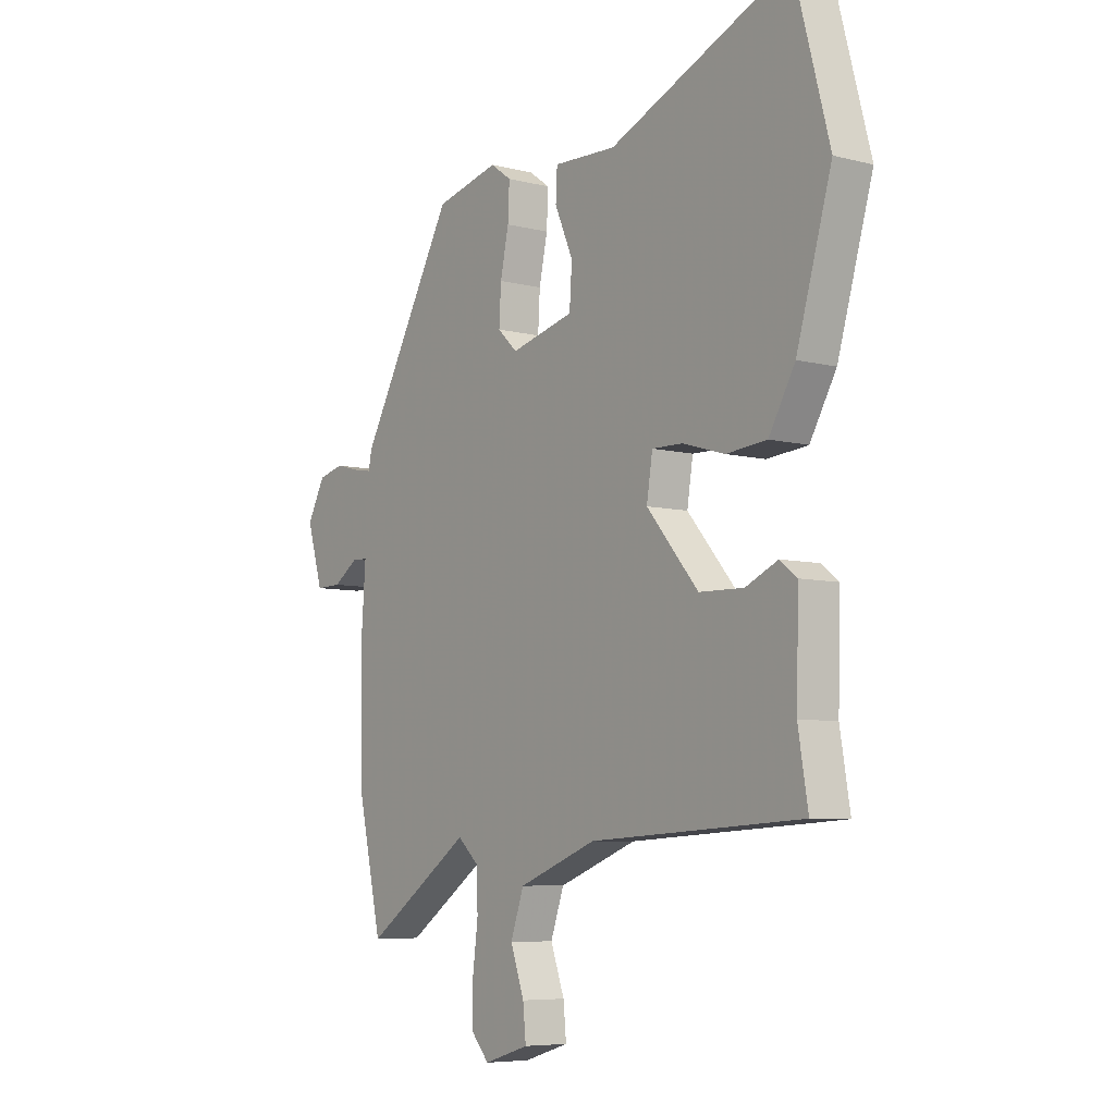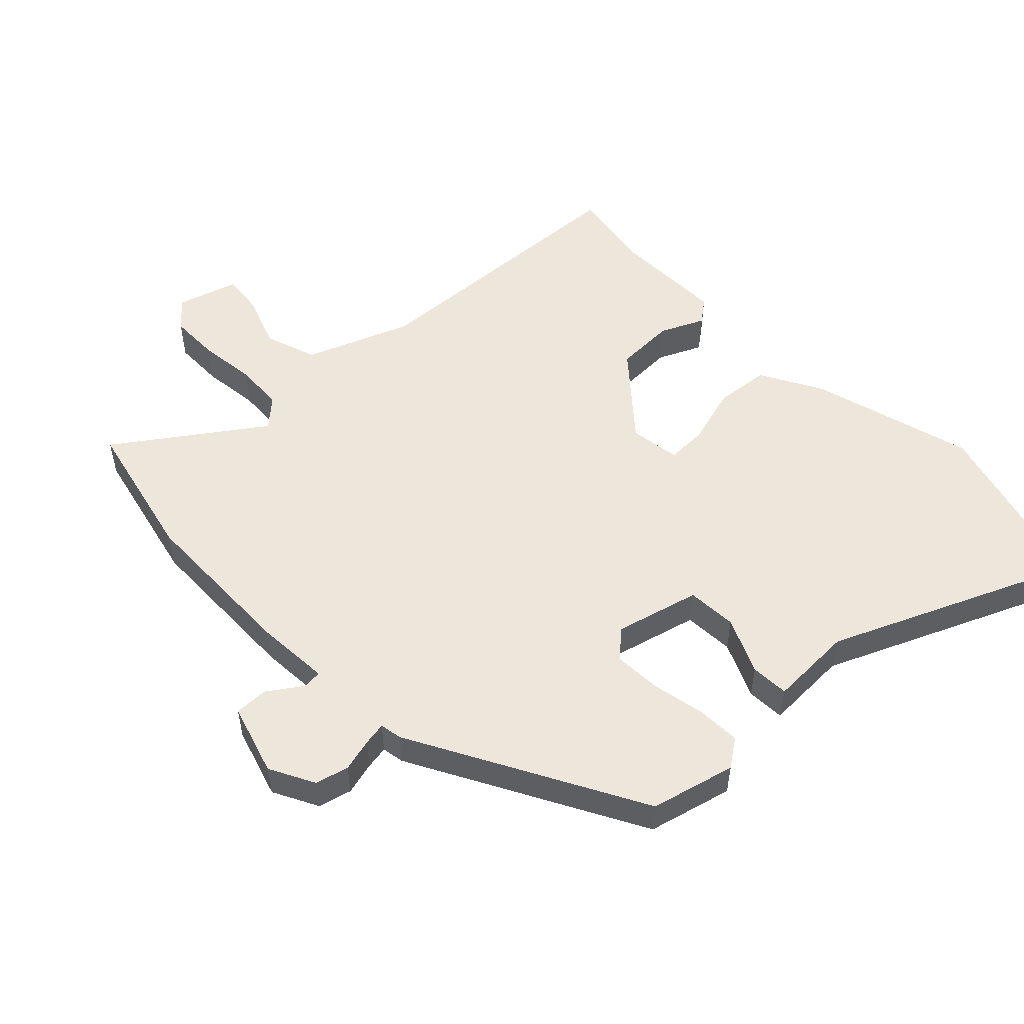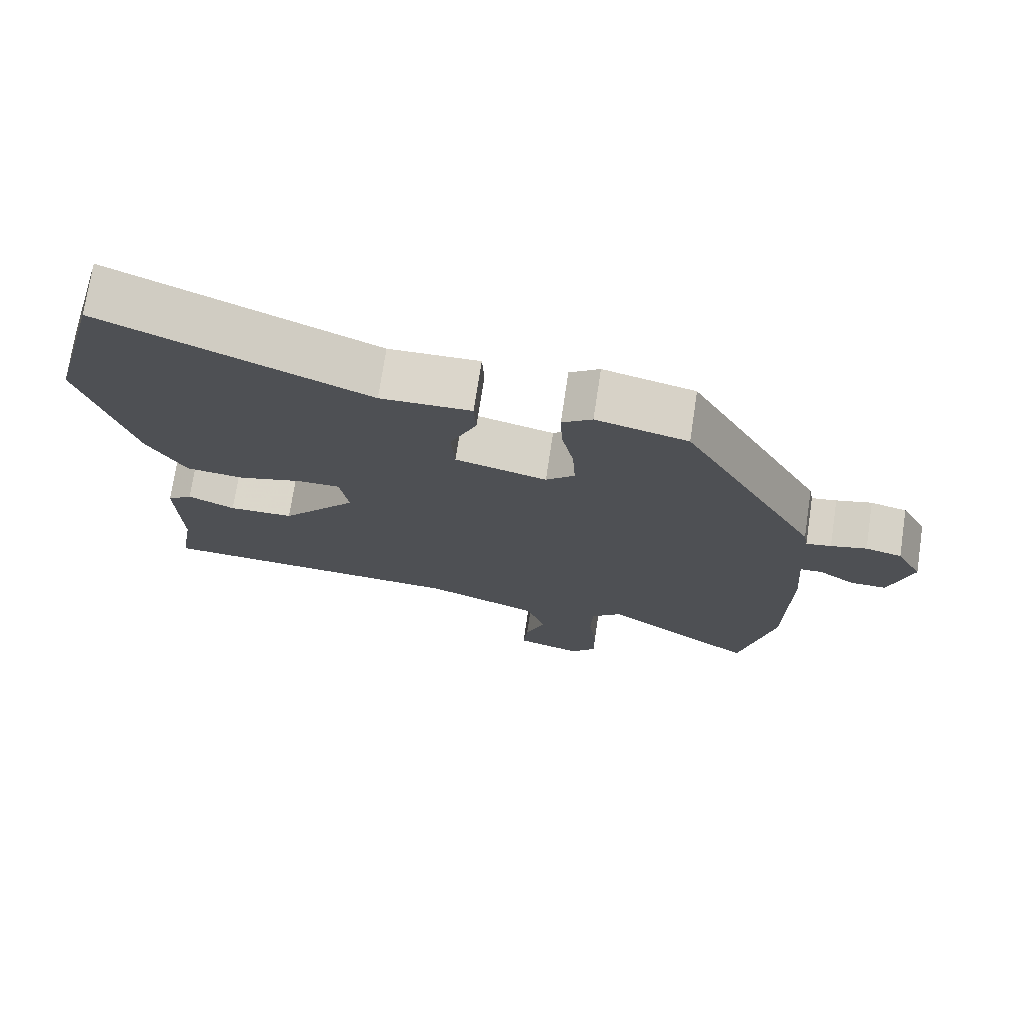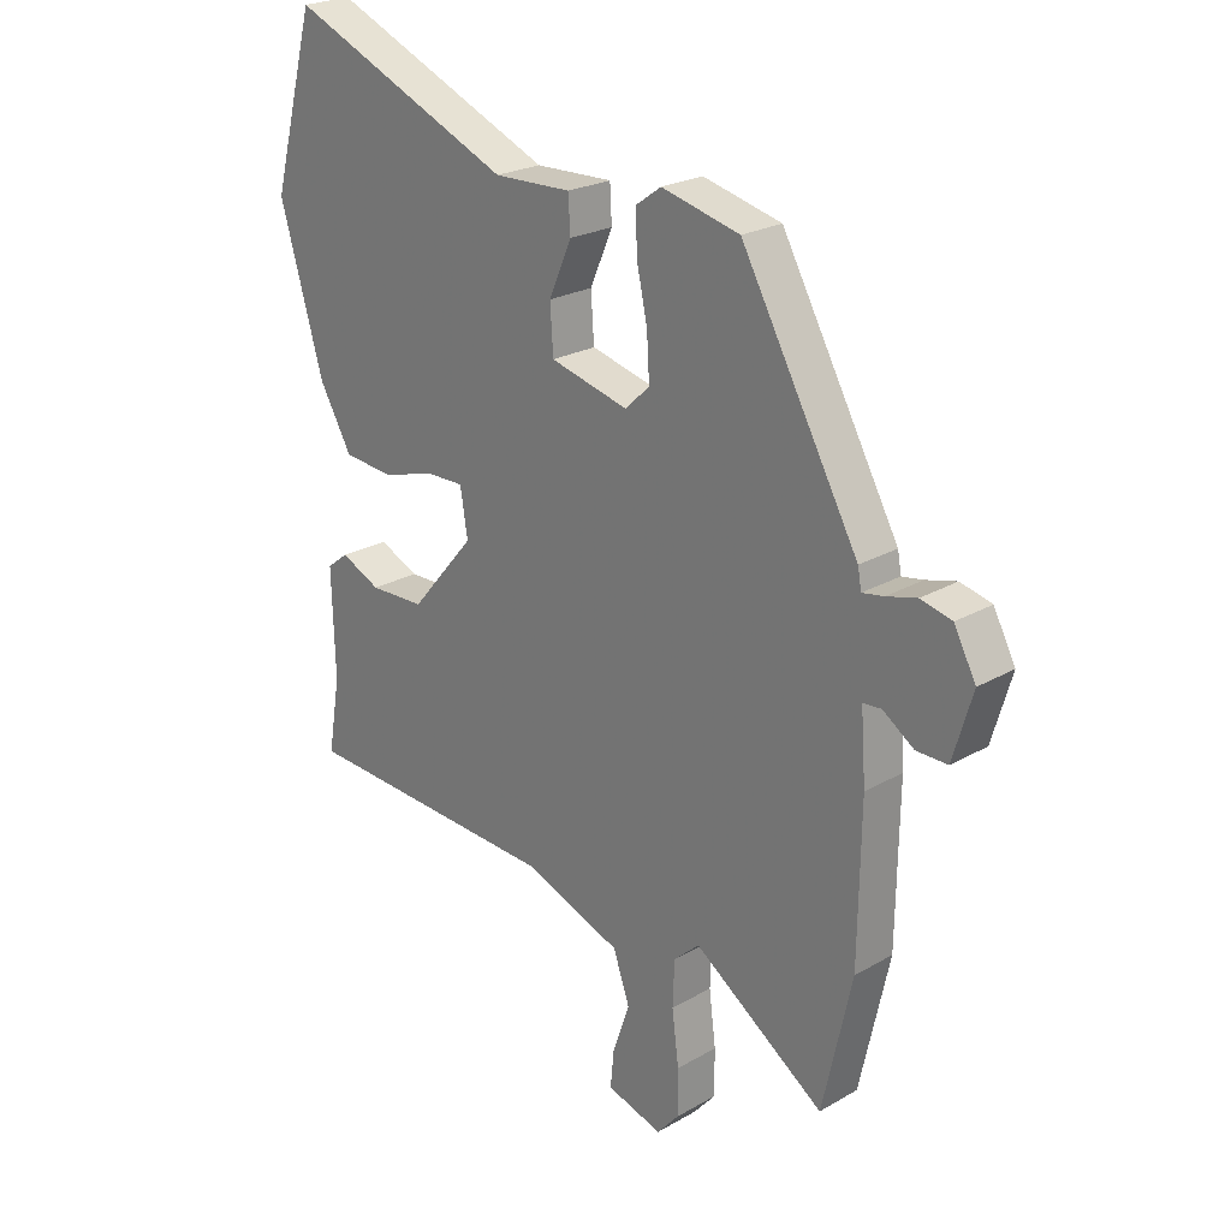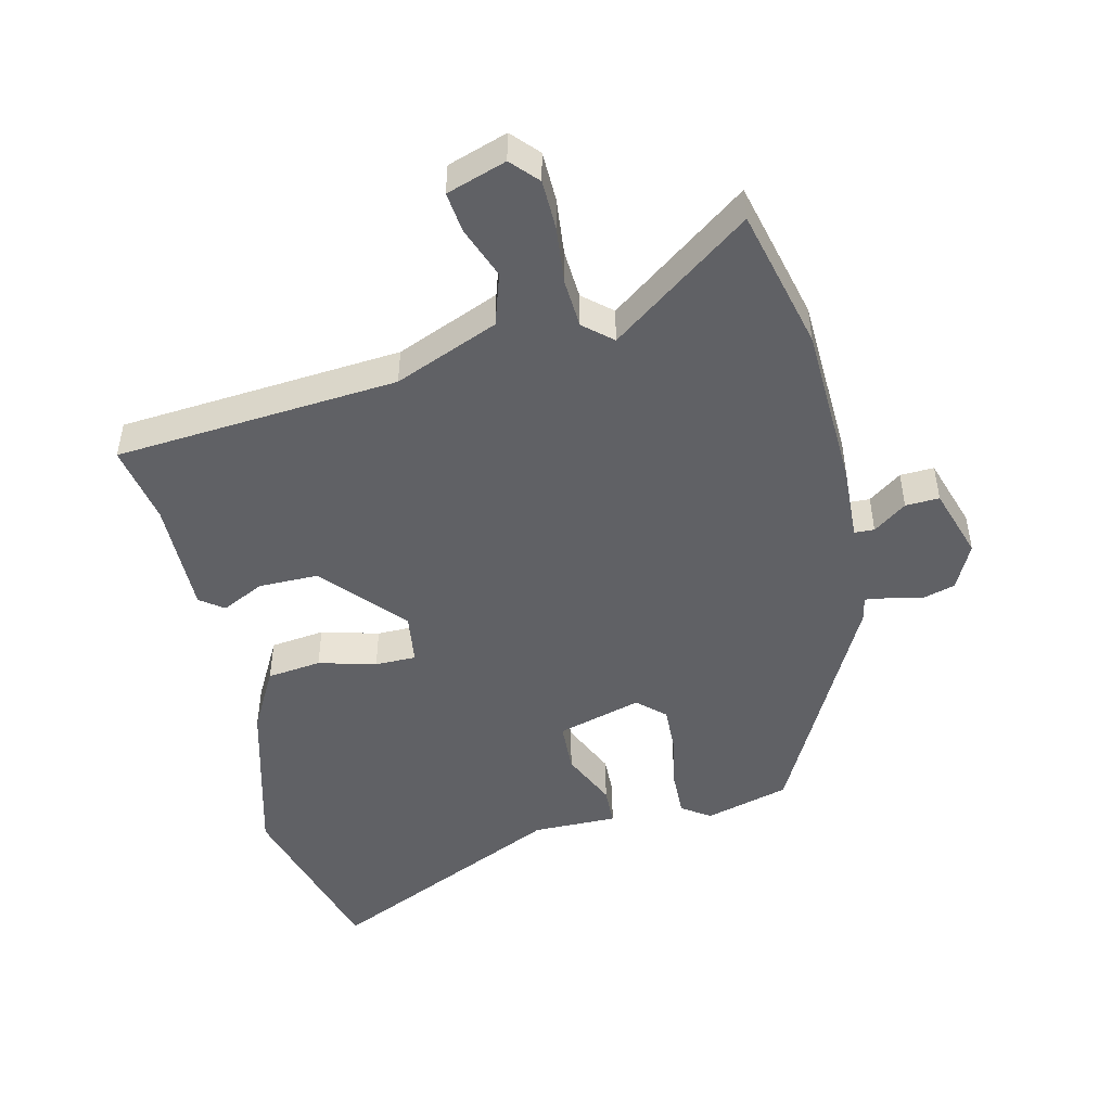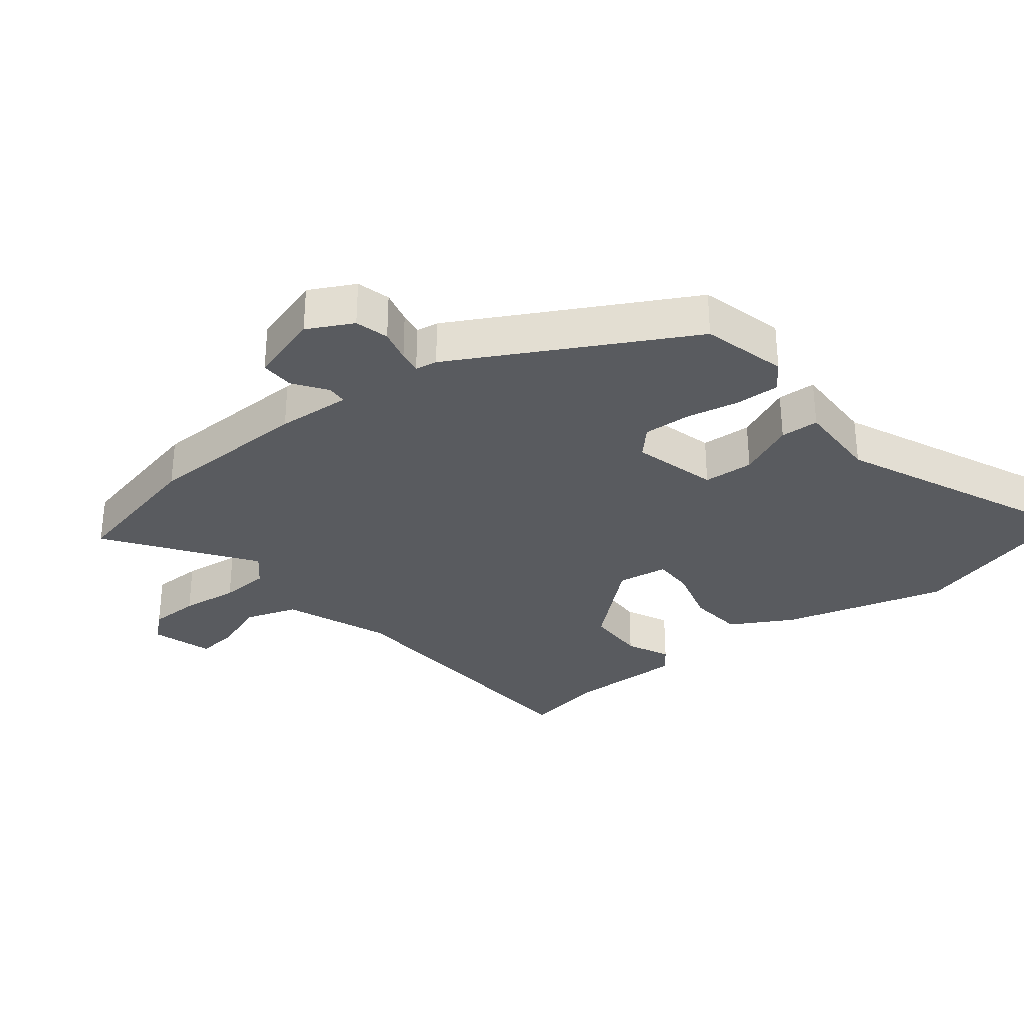
<metadata>
{"format":"obj","ext":"obj","renderer":"f3d","projection":"perspective","resolution":1024,"background":"white","views":[{"elev":-6.7,"azim":53.0,"up":"+Z"},{"elev":53.3,"azim":-43.8,"up":"+Y"},{"elev":73.3,"azim":-171.4,"up":"+Z"},{"elev":23.2,"azim":-134.3,"up":"+Z"},{"elev":-48.7,"azim":-165.5,"up":"+Y"},{"elev":-32.0,"azim":-51.2,"up":"+Y"}]}
</metadata>
<code>
v 0.484 0.07 -0.461
v 0.055 0.07 -0.486
v -0.103 0.07 -0.547
v -0.13 0.07 -0.625
v -0.102 0.07 -0.704
v -0.096 0.07 -0.766
v -0.187 0.07 -0.794
v -0.223 0.07 -0.753
v -0.223 0.07 -0.678
v -0.212 0.07 -0.591
v -0.215 0.07 -0.517
v -0.257 0.07 -0.479
v -0.471 0.07 -0.629
v -0.519 0.07 -0.413
v -0.523 0.07 -0.163
v -0.515 0.07 -0.051
v -0.545 0.07 -0.049
v -0.596 0.07 -0.084
v -0.647 0.07 -0.085
v -0.679 0.07 0.023
v -0.643 0.07 0.091
v -0.592 0.07 0.104
v -0.542 0.07 0.091
v -0.507 0.07 0.085
v -0.501 0.07 0.118
v -0.309 0.07 0.466
v -0.181 0.07 0.498
v -0.139 0.07 0.468
v -0.142 0.07 0.401
v -0.159 0.07 0.321
v -0.163 0.07 0.25
v -0.123 0.07 0.212
v 0.005 0.07 0.245
v 0.01 0.07 0.321
v -0.027 0.07 0.406
v -0.024 0.07 0.464
v 0.103 0.07 0.46
v 0.469 0.07 0.618
v 0.54 0.07 0.351
v 0.469 0.07 0.106
v 0.416 0.07 0.013
v 0.334 0.07 0.005
v 0.248 0.07 0.03
v 0.186 0.07 0.031
v 0.174 0.07 -0.045
v 0.279 0.07 -0.168
v 0.369 0.07 -0.17
v 0.434 0.07 -0.14
v 0.469 0.07 -0.167
v 0.464 0.07 -0.34
v 0.484 0 -0.461
v 0.055 0 -0.486
v -0.103 0 -0.547
v -0.13 0 -0.625
v -0.102 0 -0.704
v -0.096 0 -0.766
v -0.187 0 -0.794
v -0.223 0 -0.753
v -0.223 0 -0.678
v -0.212 0 -0.591
v -0.215 0 -0.517
v -0.257 0 -0.479
v -0.471 0 -0.629
v -0.519 0 -0.413
v -0.523 0 -0.163
v -0.515 0 -0.051
v -0.545 0 -0.049
v -0.596 0 -0.084
v -0.647 0 -0.085
v -0.679 0 0.023
v -0.643 0 0.091
v -0.592 0 0.104
v -0.542 0 0.091
v -0.507 0 0.085
v -0.501 0 0.118
v -0.309 0 0.466
v -0.181 0 0.498
v -0.139 0 0.468
v -0.142 0 0.401
v -0.159 0 0.321
v -0.163 0 0.25
v -0.123 0 0.212
v 0.005 0 0.245
v 0.01 0 0.321
v -0.027 0 0.406
v -0.024 0 0.464
v 0.103 0 0.46
v 0.469 0 0.618
v 0.54 0 0.351
v 0.469 0 0.106
v 0.416 0 0.013
v 0.334 0 0.005
v 0.248 0 0.03
v 0.186 0 0.031
v 0.174 0 -0.045
v 0.279 0 -0.168
v 0.369 0 -0.17
v 0.434 0 -0.14
v 0.469 0 -0.167
v 0.464 0 -0.34
f 47 48 49 50
f 46 47 50 1
f 45 46 1 2
f 44 45 2 3
f 40 41 42 43
f 40 43 44
f 37 38 39 40
f 37 40 44
f 34 35 36 37
f 33 34 37 44
f 32 33 44 3
f 27 28 29 30
f 27 30 31
f 24 25 26 27
f 24 27 31
f 20 21 22 23
f 20 23 24
f 17 18 19 20
f 16 17 20 24
f 13 14 15 16
f 12 13 16 24
f 11 12 24 31
f 7 8 9 10
f 4 5 6 7
f 4 7 10 11
f 11 31 32
f 3 4 11 32
f 100 99 98 97
f 51 100 97 96
f 52 51 96 95
f 53 52 95 94
f 93 92 91 90
f 94 93 90
f 90 89 88 87
f 94 90 87
f 87 86 85 84
f 94 87 84 83
f 53 94 83 82
f 80 79 78 77
f 81 80 77
f 77 76 75 74
f 81 77 74
f 73 72 71 70
f 74 73 70
f 70 69 68 67
f 74 70 67 66
f 66 65 64 63
f 74 66 63 62
f 81 74 62 61
f 60 59 58 57
f 57 56 55 54
f 61 60 57 54
f 82 81 61
f 82 61 54 53
f 1 51 52 2
f 2 52 53 3
f 3 53 54 4
f 4 54 55 5
f 5 55 56 6
f 6 56 57 7
f 7 57 58 8
f 8 58 59 9
f 9 59 60 10
f 10 60 61 11
f 11 61 62 12
f 12 62 63 13
f 13 63 64 14
f 14 64 65 15
f 15 65 66 16
f 16 66 67 17
f 17 67 68 18
f 18 68 69 19
f 19 69 70 20
f 20 70 71 21
f 21 71 72 22
f 22 72 73 23
f 23 73 74 24
f 24 74 75 25
f 25 75 76 26
f 26 76 77 27
f 27 77 78 28
f 28 78 79 29
f 29 79 80 30
f 30 80 81 31
f 31 81 82 32
f 32 82 83 33
f 33 83 84 34
f 34 84 85 35
f 35 85 86 36
f 36 86 87 37
f 37 87 88 38
f 38 88 89 39
f 39 89 90 40
f 40 90 91 41
f 41 91 92 42
f 42 92 93 43
f 43 93 94 44
f 44 94 95 45
f 45 95 96 46
f 46 96 97 47
f 47 97 98 48
f 48 98 99 49
f 49 99 100 50
f 50 100 51 1

</code>
